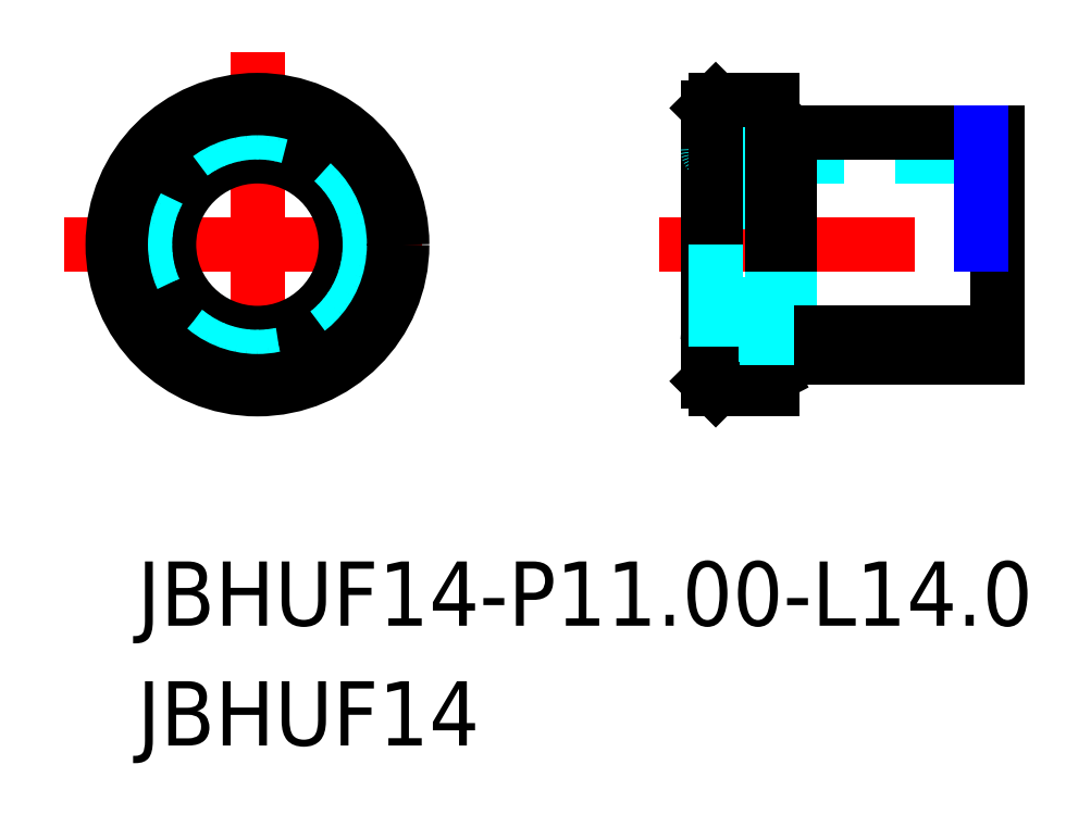
<metadata>
{"format":"dxf","ext":"dxf","renderer":"ezdxf+matplotlib","layout":"modelspace","background":"white","min_lineweight":24,"dpi":150}
</metadata>
<code>
0
SECTION
2
ENTITIES
0
TEXT
8
MSM_PART_NUMBER
10
2.2
20
-12.17
30
0
40
4
1
JBHUF14
0
TEXT
8
MSM_PART_NUMBER
10
2.2
20
-4.719
30
0
40
4
1
JBHUF14-P11-L14
0
LINE
8
MSM_CENTER
10
-2.319
20
19
30
0
11
21.68
21
19
31
0
0
LINE
8
MSM_CENTER
10
9.681
20
31
30
0
11
9.681
21
7.001
31
0
0
LINE
8
MSM_CENTER
10
34.68
20
19
30
0
11
58.68
21
19
31
0
0
CIRCLE
8
MSM_CONTINUOUS
10
9.681
20
19
30
0
40
9
0
CIRCLE
8
MSM_CONTINUOUS
10
9.681
20
19
30
0
40
5.5
0
CIRCLE
8
MSM_DASHED
10
9.681
20
19
30
0
40
7
0
LINE
8
MSM_CONTINUOUS
10
37.68
20
27.5
30
0
11
37.68
21
10.5
31
0
0
LINE
8
MSM_DASHED
10
41.68
20
12.1
30
0
11
41.68
21
19
31
0
0
LINE
8
MSM_DASHED
10
42.68
20
12.1
30
0
11
42.68
21
19
31
0
0
LINE
8
MSM_DASHED
10
42.78
20
12
30
0
11
42.78
21
19
31
0
0
LINE
8
MSM_CONTINUOUS
10
41.68
20
10
30
0
11
41.68
21
10.83
31
0
0
LINE
8
MSM_CONTINUOUS
10
38.18
20
13.5
30
0
11
55.68
21
13.5
31
0
0
ARC
8
MSM_CONTINUOUS
10
38.18
20
13
30
0
40
0.5
50
90
51
180
0
LINE
8
MSM_CONTINUOUS
10
42.78
20
12
30
0
11
55.68
21
12
31
0
0
LINE
8
MSM_CONTINUOUS
10
41.68
20
12.1
30
0
11
42.68
21
12.1
31
0
0
ARC
8
MSM_CONTINUOUS
10
41.68
20
11.7
30
0
40
0.4
50
180
51
207.5
0
ARC
8
MSM_CONTINUOUS
10
41.68
20
11.7
30
0
40
0.4
50
90
51
180
0
LINE
8
MSM_CONTINUOUS
10
42.68
20
12.1
30
0
11
42.78
21
12
31
0
0
LINE
8
MSM_CONTINUOUS
10
41.68
20
12.1
30
0
11
41.68
21
10.83
31
0
0
LINE
8
MSM_CONTINUOUS
10
41.68
20
10.83
30
0
11
41.33
21
11.52
31
0
0
LINE
8
MSM_CONTINUOUS
10
38.18
20
10
30
0
11
41.68
21
10
31
0
0
LINE
8
MSM_CONTINUOUS
10
37.68
20
10.5
30
0
11
38.18
21
10
31
0
0
LINE
8
MSM_DASHED
10
55.68
20
24.5
30
0
11
38.18
21
24.5
31
0
0
ARC
8
MSM_DASHED
10
38.18
20
25
30
0
40
0.5
50
180
51
270
0
LINE
8
MSM_DASHED
10
41.28
20
26.3
30
0
11
41.28
21
11.7
31
0
0
ARC
8
MSM_DASHED
10
41.68
20
26.3
30
0
40
0.4
50
152.5
51
270
0
LINE
8
MSM_DASHED
10
41.68
20
27.17
30
0
11
41.33
21
26.49
31
0
0
LINE
8
MSM_DASHED
10
41.33
20
26.49
30
0
11
41.33
21
11.52
31
0
0
LINE
8
MSM_CONTINUOUS
10
42.68
20
25.9
30
0
11
41.68
21
25.9
31
0
0
LINE
8
MSM_CONTINUOUS
10
55.68
20
26
30
0
11
42.78
21
26
31
0
0
LINE
8
MSM_CONTINUOUS
10
55.68
20
26
30
0
11
55.68
21
12
31
0
0
LINE
8
MSM_CONTINUOUS
10
42.78
20
26
30
0
11
42.68
21
25.9
31
0
0
LINE
8
MSM_CONTINUOUS
10
42.78
20
26
30
0
11
42.78
21
19
31
0
0
LINE
8
MSM_CONTINUOUS
10
42.68
20
25.9
30
0
11
42.68
21
19
31
0
0
LINE
8
MSM_CONTINUOUS
10
38.18
20
28
30
0
11
37.68
21
27.5
31
0
0
LINE
8
MSM_CONTINUOUS
10
41.68
20
28
30
0
11
38.18
21
28
31
0
0
LINE
8
MSM_CONTINUOUS
10
41.68
20
28
30
0
11
41.68
21
19
31
0
0
LINE
8
MSM_CONTINUOUS
10
38.18
20
28
30
0
11
38.18
21
19
31
0
0
LINE
8
MSM_DASHED
10
38.18
20
19
30
0
11
38.18
21
10
31
0
0
LINE
8
MSM_NARROW
10
54.68
20
26
30
0
11
54.68
21
19
31
0
0
CIRCLE
8
MSM_CONTINUOUS
10
9.681
20
19
30
0
40
8.5
0
ENDSEC
0
EOF

</code>
